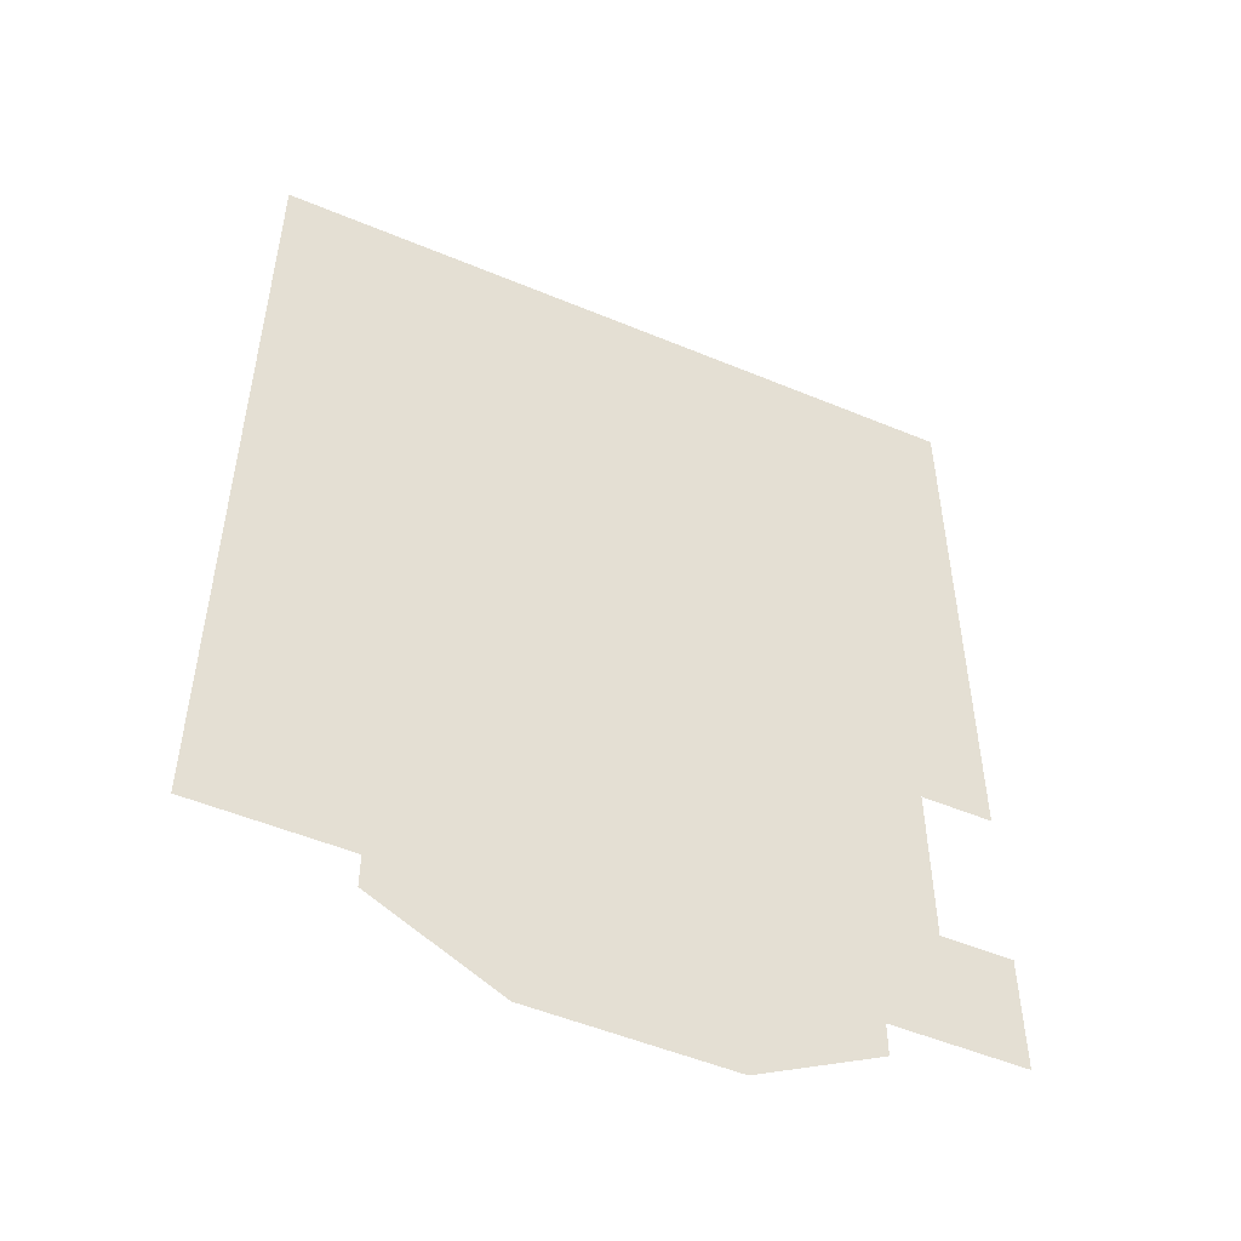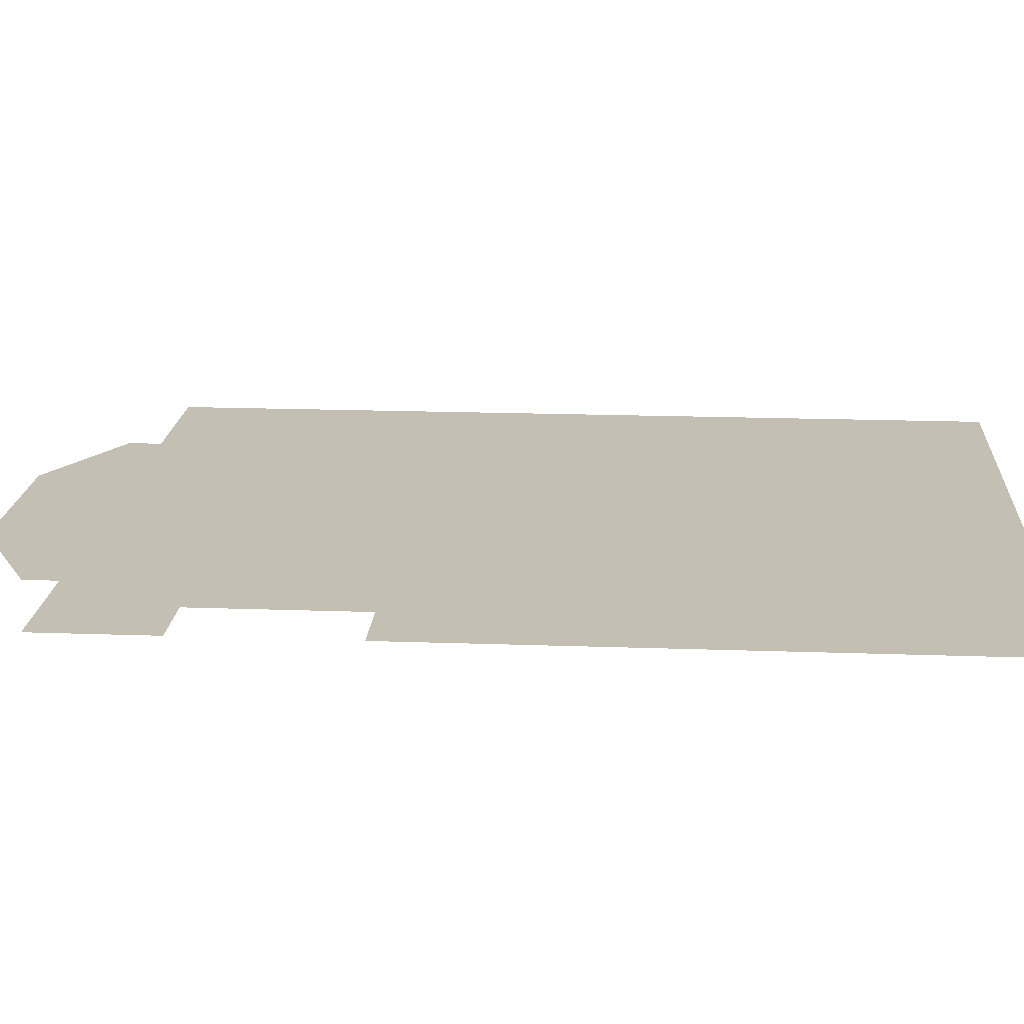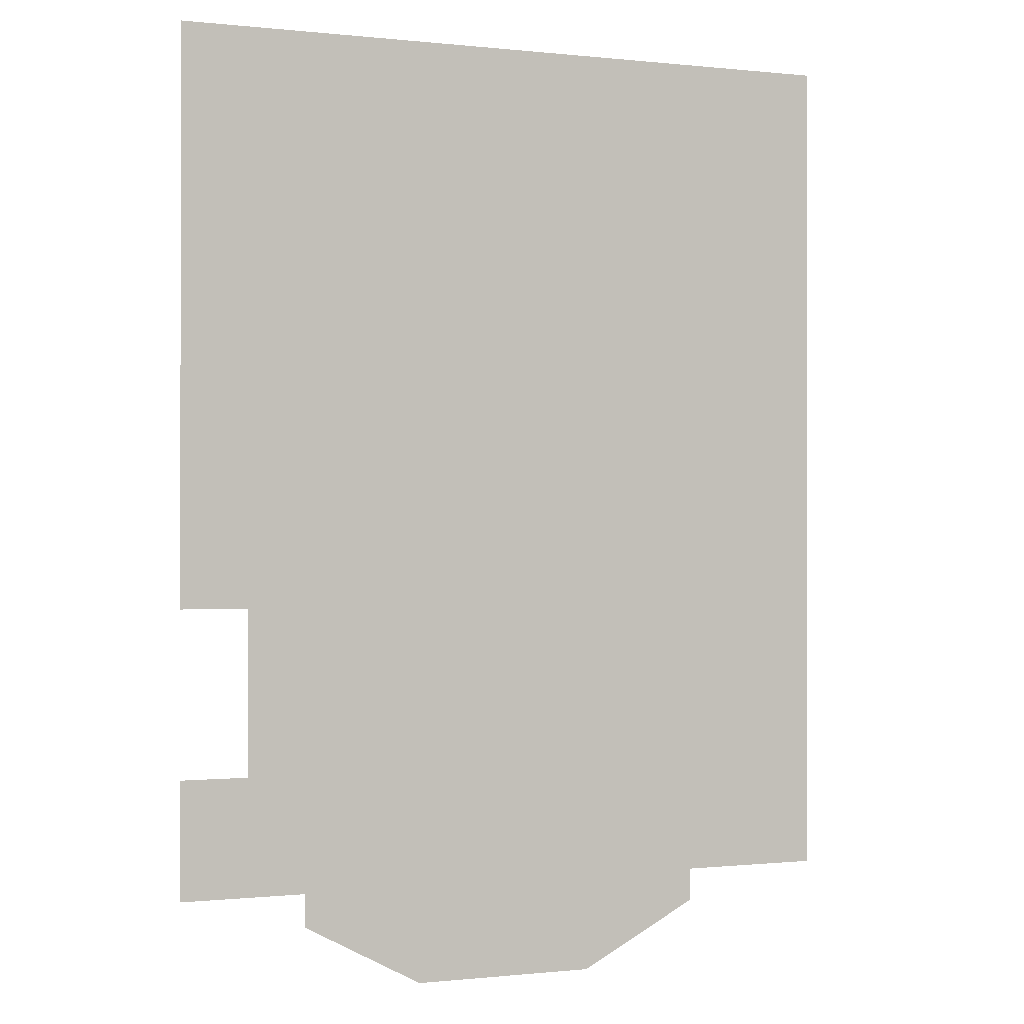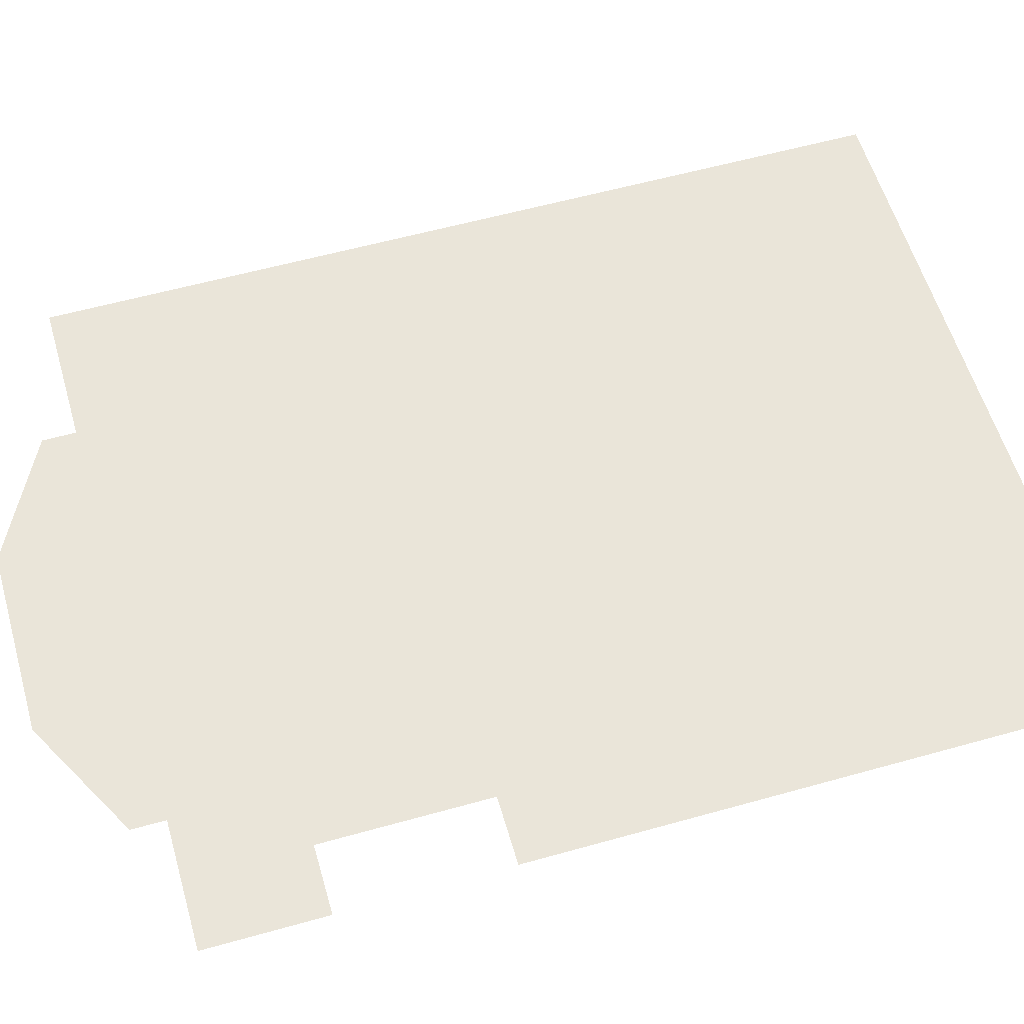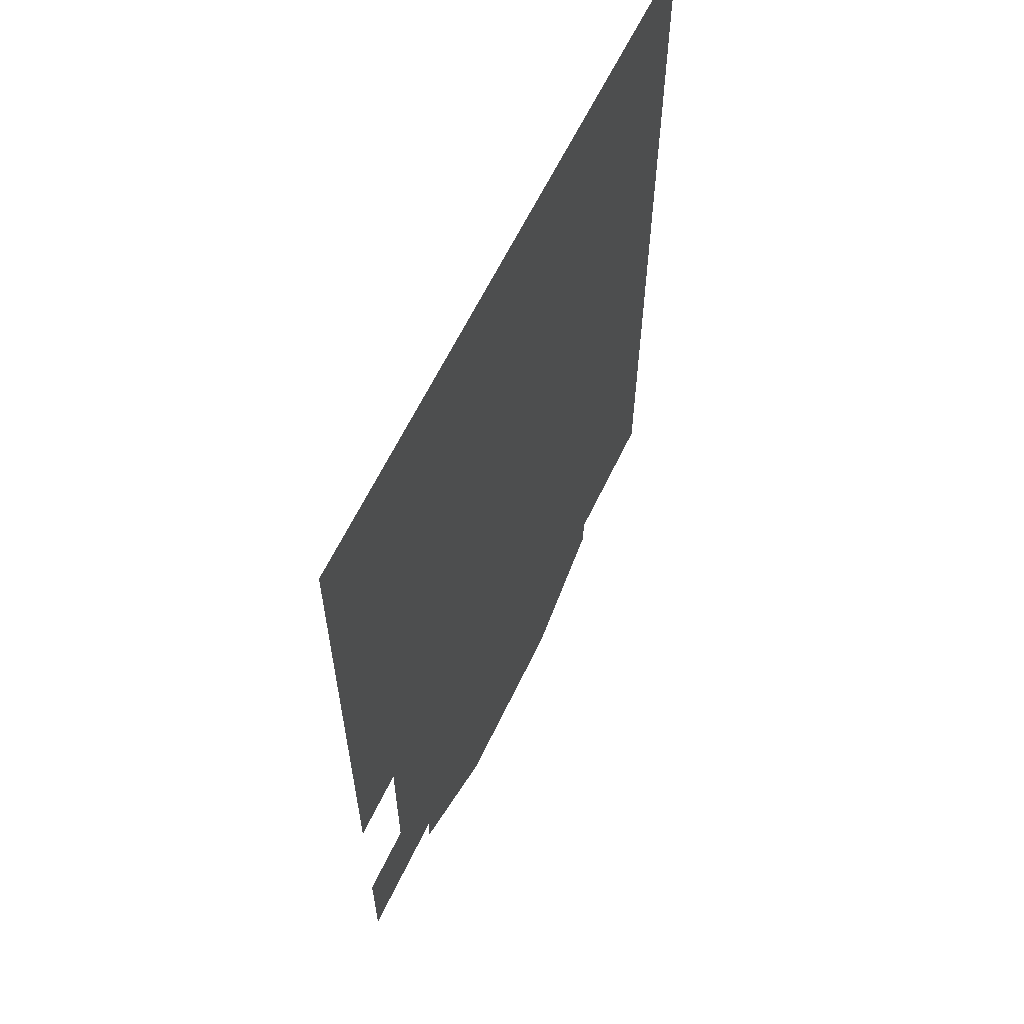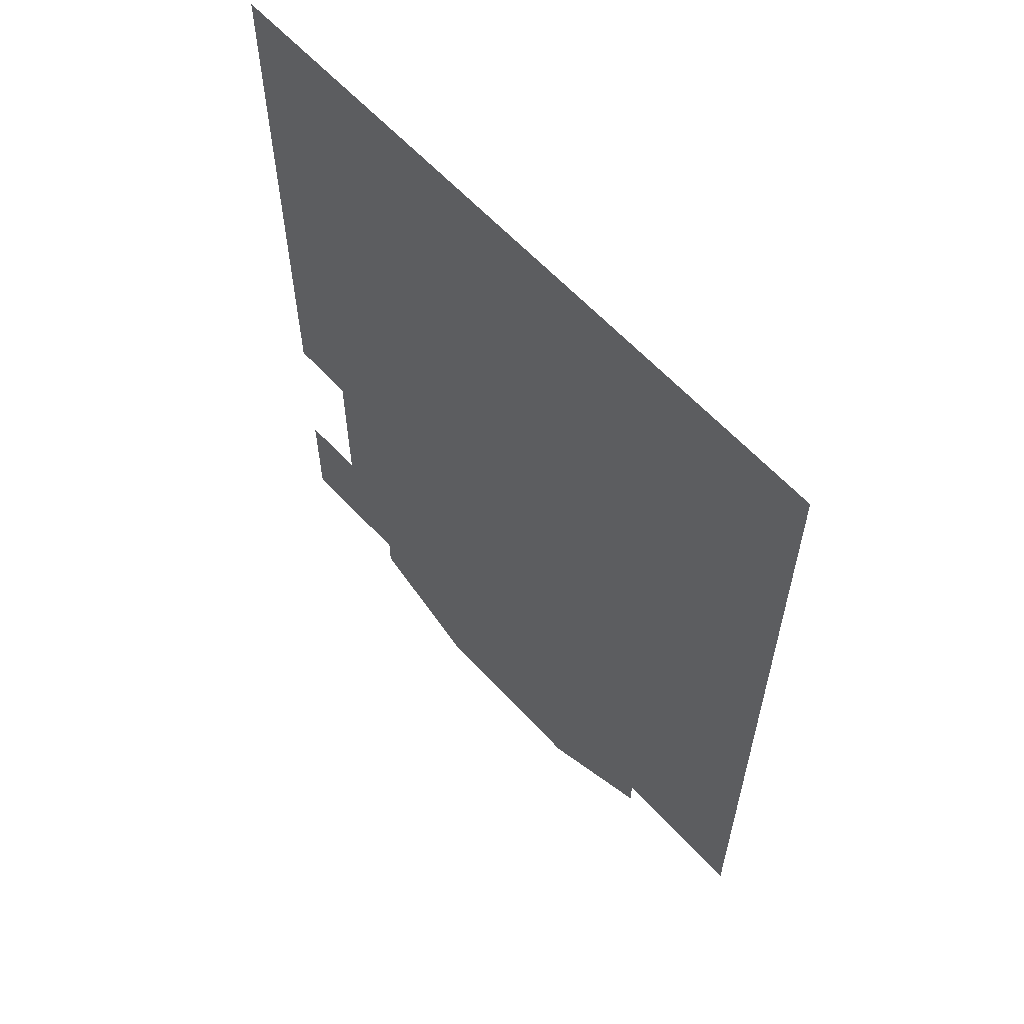
<metadata>
{"format":"obj","ext":"obj","renderer":"f3d","projection":"perspective","resolution":1024,"background":"white","views":[{"elev":-51.8,"azim":155.7,"up":"+Z"},{"elev":17.9,"azim":-86.0,"up":"+Y"},{"elev":-0.3,"azim":-22.4,"up":"+Z"},{"elev":58.0,"azim":-106.2,"up":"+Y"},{"elev":61.8,"azim":-64.6,"up":"+Z"},{"elev":61.0,"azim":47.7,"up":"+Z"}]}
</metadata>
<code>
v 0.9069 3.169 1.247
v 1.936 3.169 1.247
v 1.936 3.169 0.9792
v 0.9069 3.169 0.9792
v -0.4523 3.169 1.247
v -0.4523 3.169 0.9792
v -1.481 3.169 1.247
v -1.481 3.169 0.9792
v -0.4523 3.169 0.464
v -0.5163 3.169 0.464
v 0.9069 3.169 0.464
v 0.971 3.169 0.464
v 3.088 3.169 2.193
v 3.088 3.169 1.247
v 1.936 3.169 2.193
v 0.9069 3.169 2.193
v -0.4523 3.169 2.193
v -1.283 3.169 2.193
v 1.936 3.169 3.525
v 1.936 3.169 8.115
v 3.088 3.169 8.115
v 3.088 3.169 3.525
v 0.9069 3.169 3.525
v 0.9069 3.169 8.115
v -0.4523 3.169 3.525
v -0.4523 3.169 8.115
v -1.283 3.169 3.525
v -1.481 3.169 8.115
v -2.496 3.169 2.193
v -1.954 3.169 2.193
v -1.954 3.169 1.247
v -2.496 3.169 1.247
v -2.496 3.169 8.115
v -1.954 3.169 8.115
v -1.954 3.169 3.525
v -2.496 3.169 3.525
v 1.936 3.169 2.464
v 3.088 3.169 2.464
v 1.936 3.169 3.254
v 3.088 3.169 3.254
v 0.9069 3.169 2.464
v 0.9069 3.169 3.254
v -0.4523 3.169 2.464
v -0.4523 3.169 3.254
v -1.283 3.169 2.464
v -1.283 3.169 3.254
v -1.954 3.169 3.254
v -1.954 3.169 2.464
f 1 2 3
f 1 3 4
f 5 1 4
f 5 4 6
f 7 5 6
f 7 6 8
f 8 6 9
f 8 9 10
f 6 4 11
f 6 11 9
f 4 3 12
f 4 12 11
f 13 14 2
f 13 2 15
f 1 16 15
f 1 15 2
f 5 17 16
f 5 16 1
f 7 18 17
f 7 17 5
f 19 20 21
f 19 21 22
f 23 24 20
f 23 20 19
f 25 26 24
f 25 24 23
f 27 28 26
f 27 26 25
f 29 30 31
f 29 31 32
f 30 18 7
f 30 7 31
f 33 34 35
f 33 35 36
f 34 28 27
f 34 27 35
f 15 37 38
f 15 38 13
f 37 39 40
f 37 40 38
f 39 19 22
f 39 22 40
f 16 41 37
f 16 37 15
f 41 42 39
f 41 39 37
f 42 23 19
f 42 19 39
f 17 43 41
f 17 41 16
f 43 44 42
f 43 42 41
f 44 25 23
f 44 23 42
f 18 45 43
f 18 43 17
f 45 46 44
f 45 44 43
f 46 27 25
f 46 25 44
f 27 46 47
f 27 47 35
f 46 45 48
f 46 48 47
f 45 18 30
f 45 30 48

</code>
